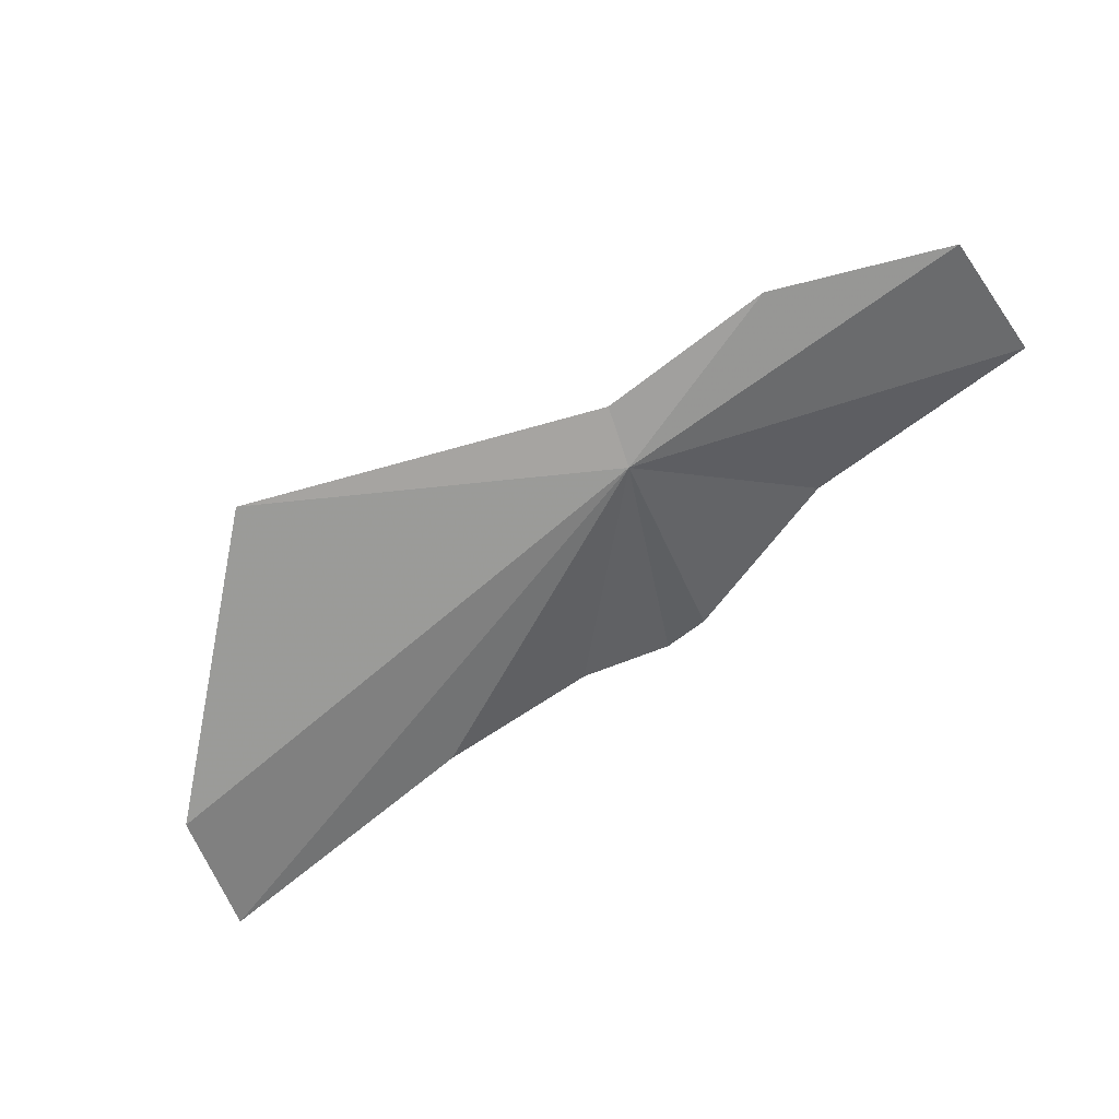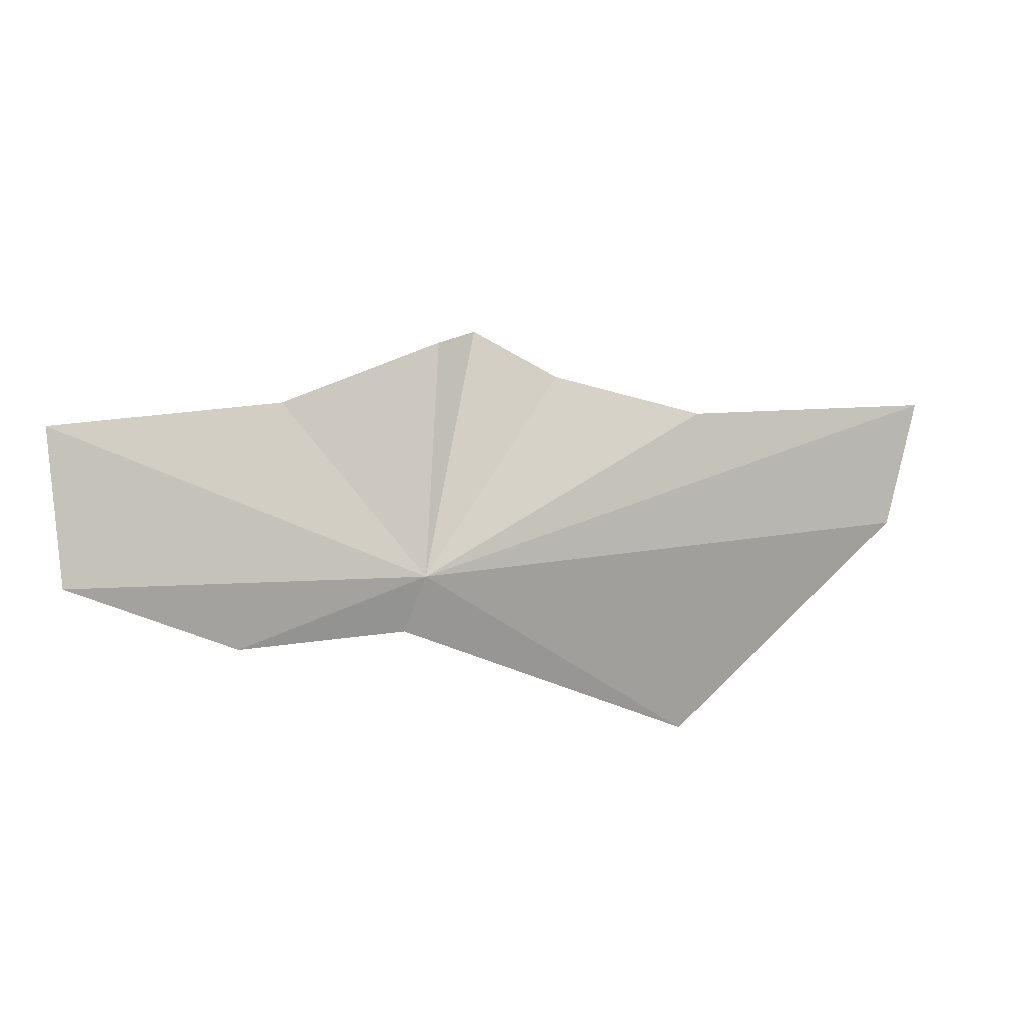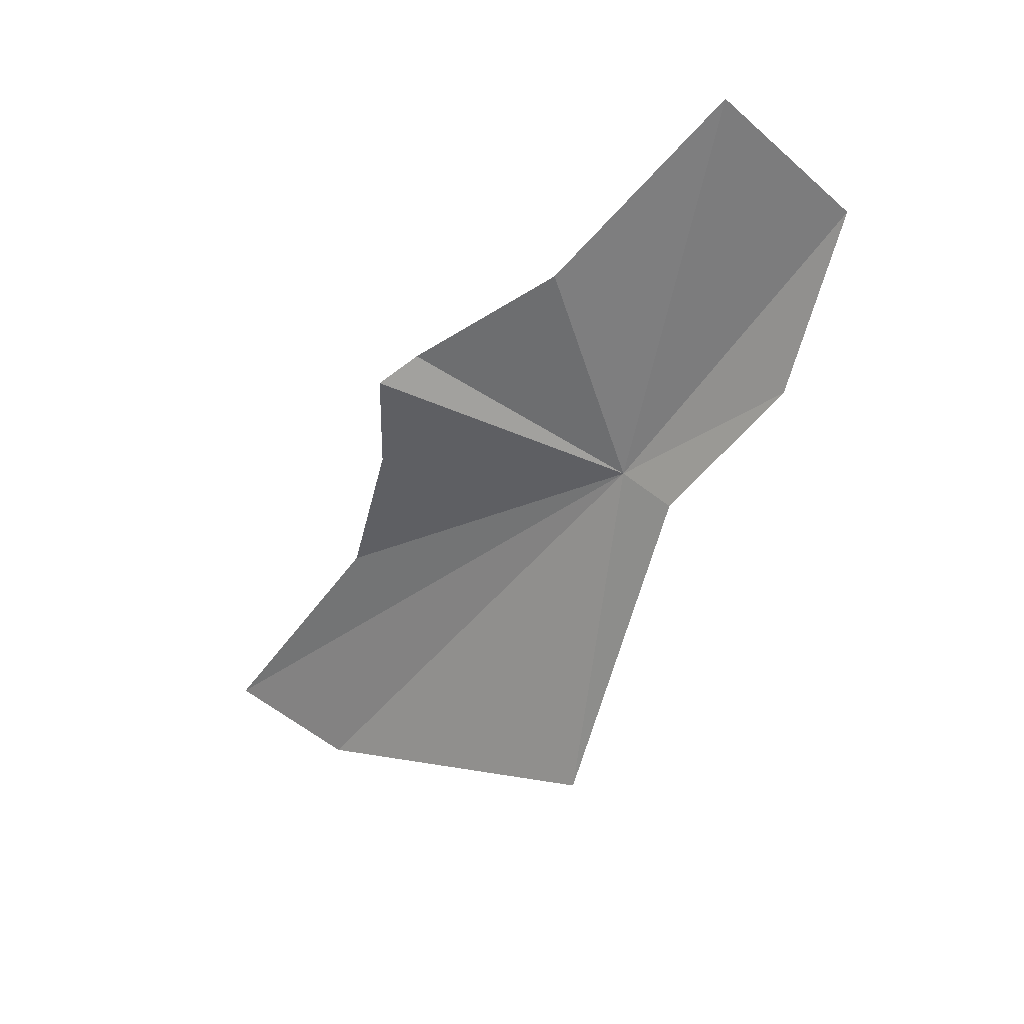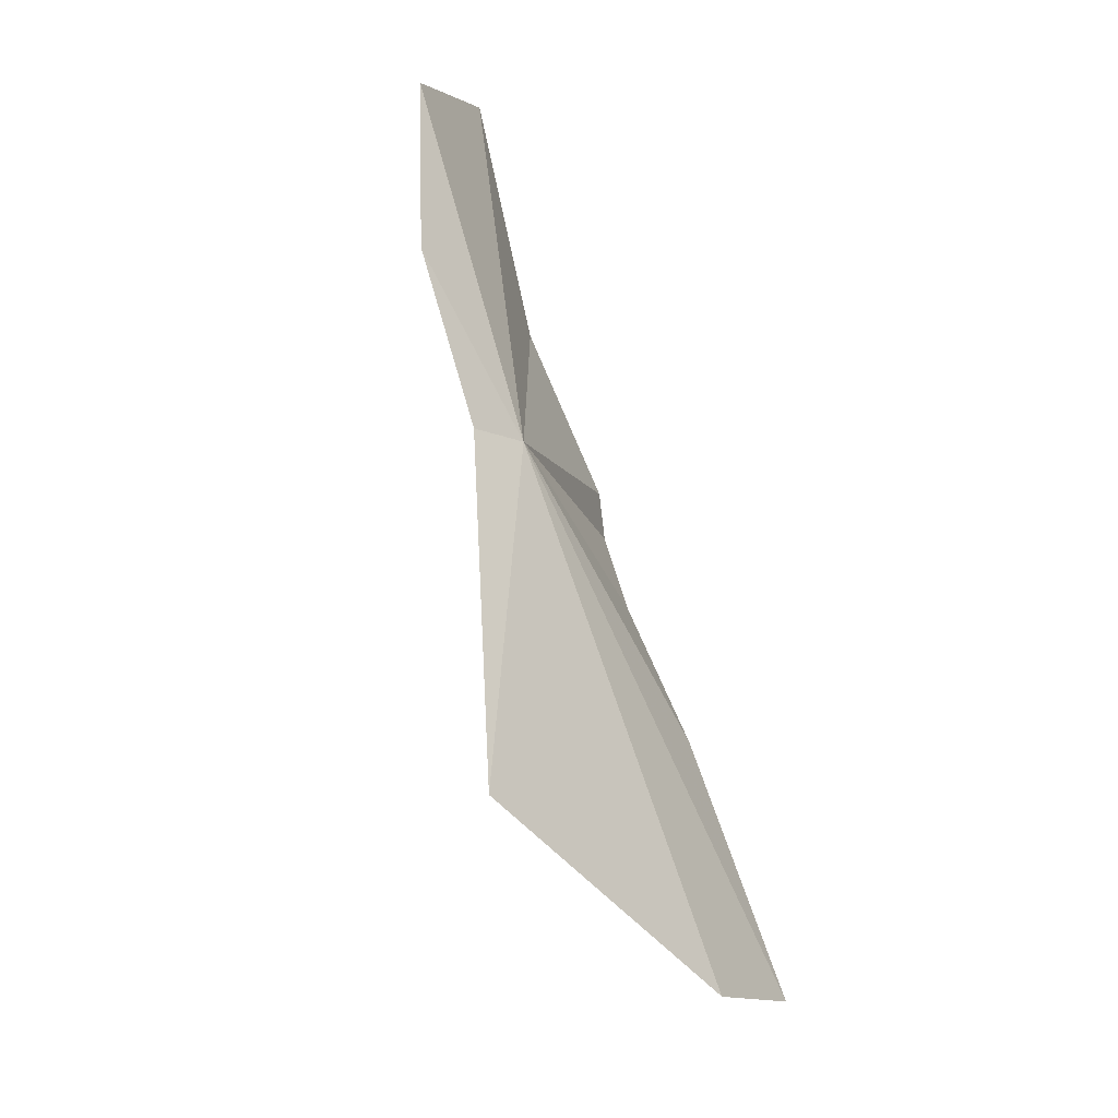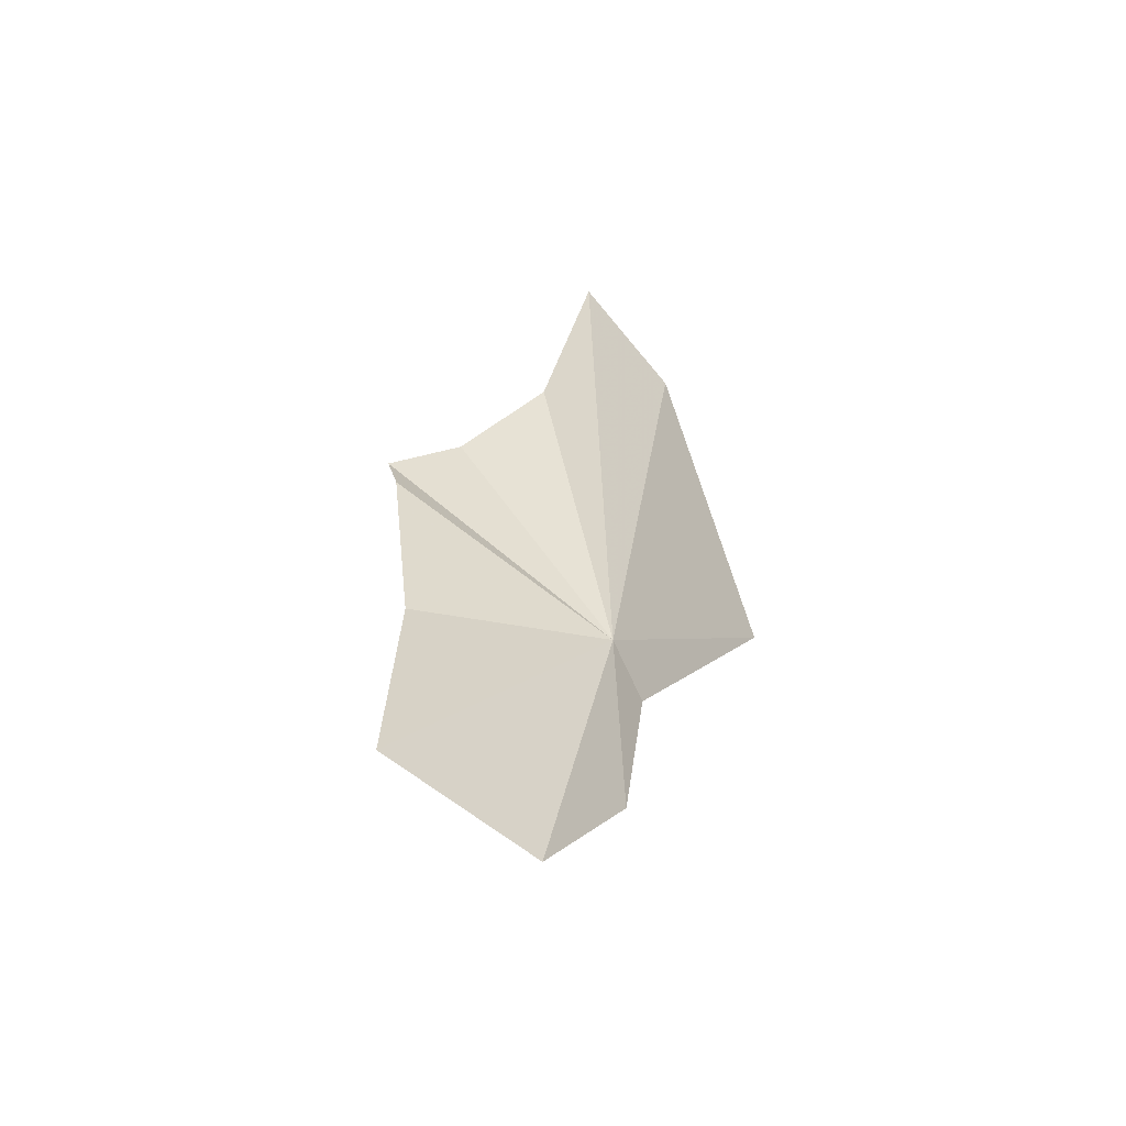
<metadata>
{"format":"obj","ext":"obj","renderer":"f3d","projection":"perspective","resolution":1024,"background":"white","views":[{"elev":64.7,"azim":-49.3,"up":"+Y"},{"elev":56.8,"azim":-174.8,"up":"+Z"},{"elev":-28.6,"azim":74.8,"up":"+Z"},{"elev":62.8,"azim":-126.7,"up":"+Y"},{"elev":44.8,"azim":119.7,"up":"+Z"}]}
</metadata>
<code>
v 13.61 18.55 -27.45
v 30.21 18.07 -17.93
v 28.93 24 -21.92
v 14.49 20.52 -29.43
v 0.7019 19.72 -38.61
v -10.42 3.962 -30.47
v 1.099 7.905 -27.27
v 20.85 13.03 -21.84
v 21.73 23.6 -26.93
v 14 8.117 -22.73
v 8.271 7.725 -25.33
v 12.44 6.651 -23.55
v -9.413 9.208 -33.87
f 1 3 2
f 1 5 4
f 1 7 6
f 1 2 8
f 1 9 3
f 1 8 10
f 1 12 11
f 1 10 12
f 1 11 7
f 1 13 5
f 1 4 9
f 1 6 13

</code>
